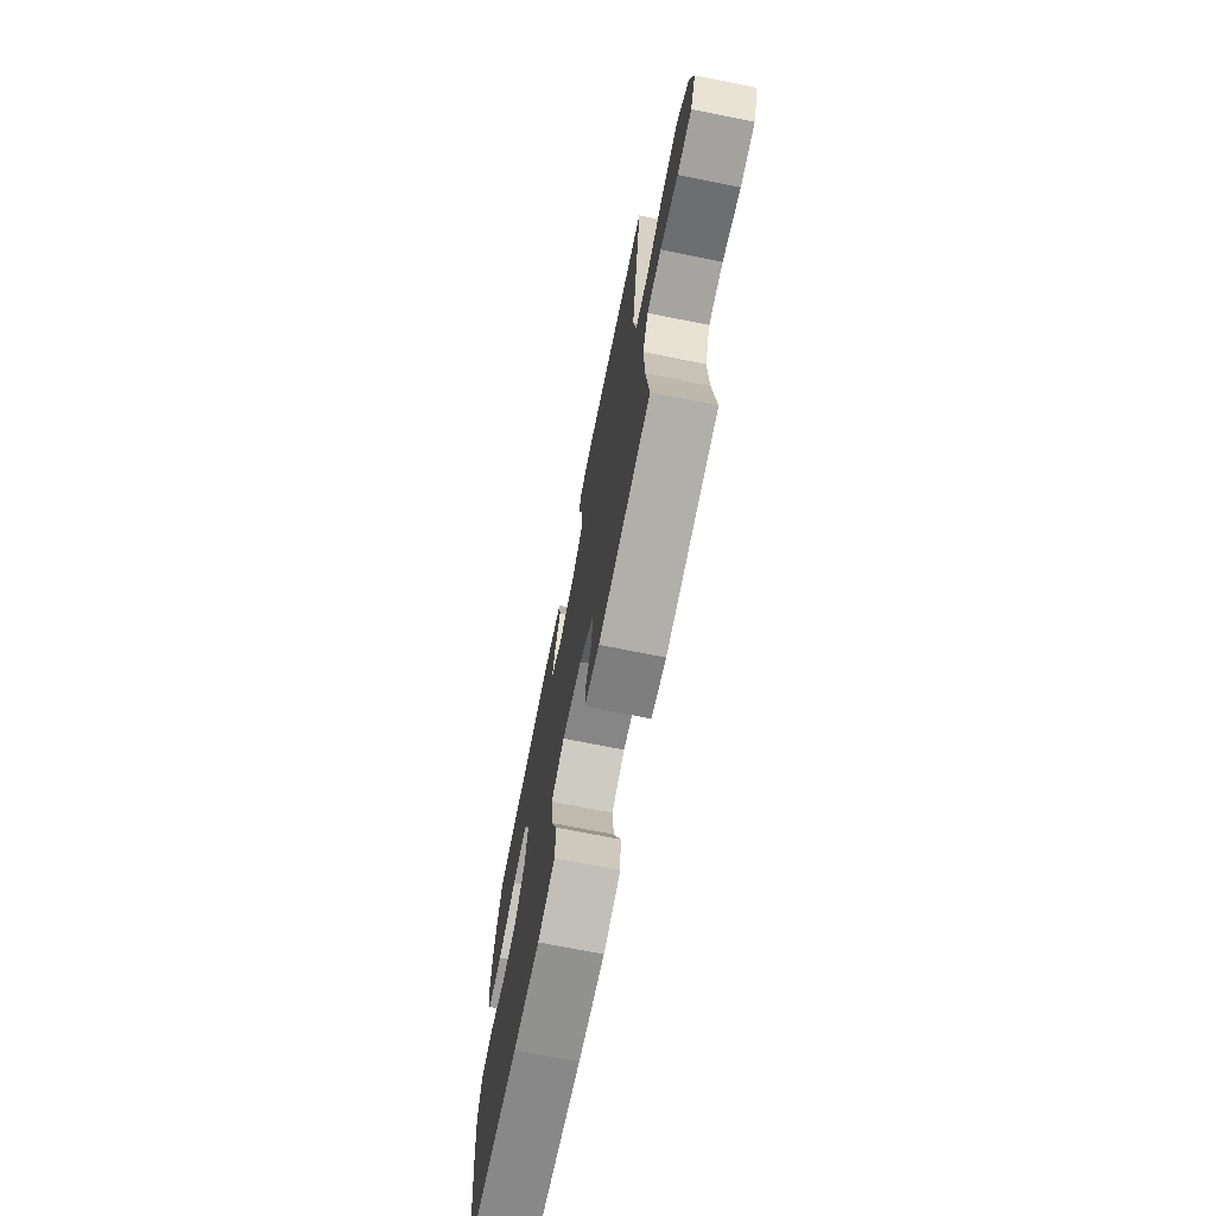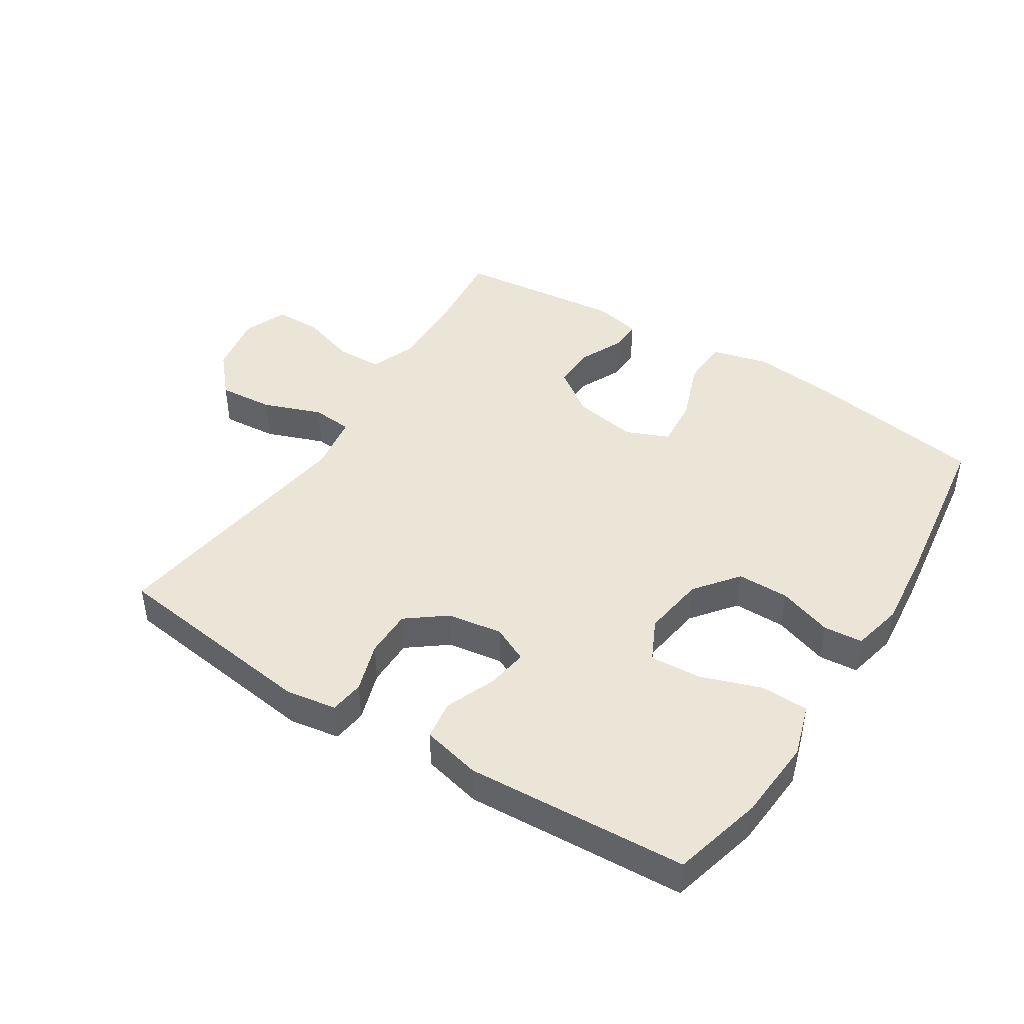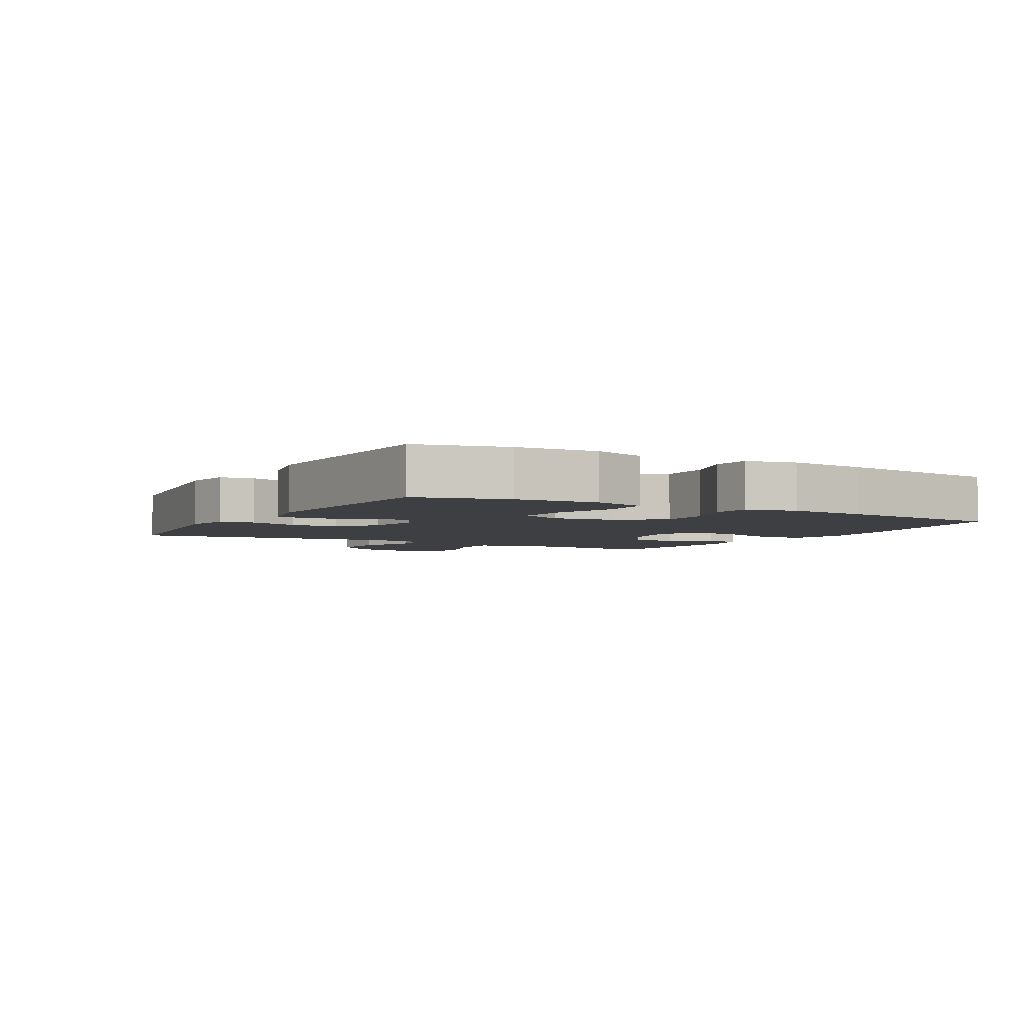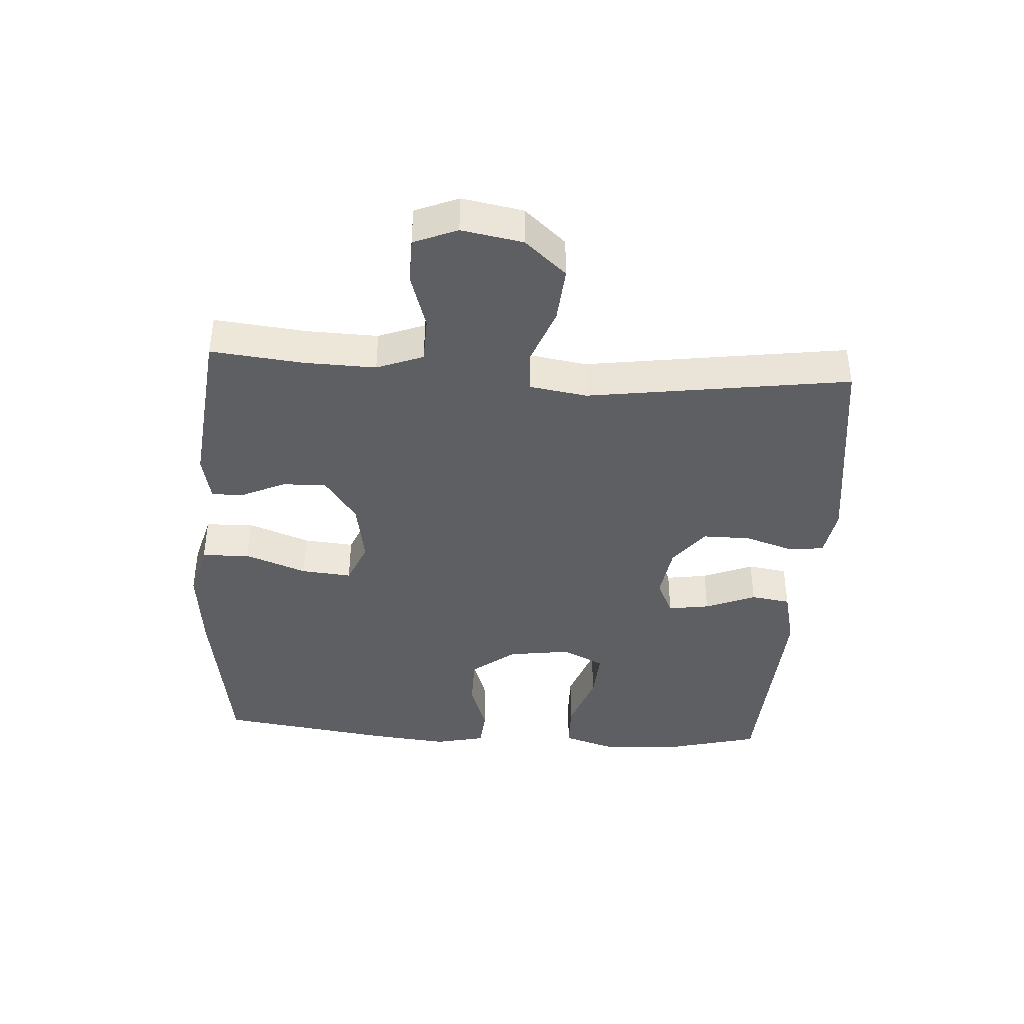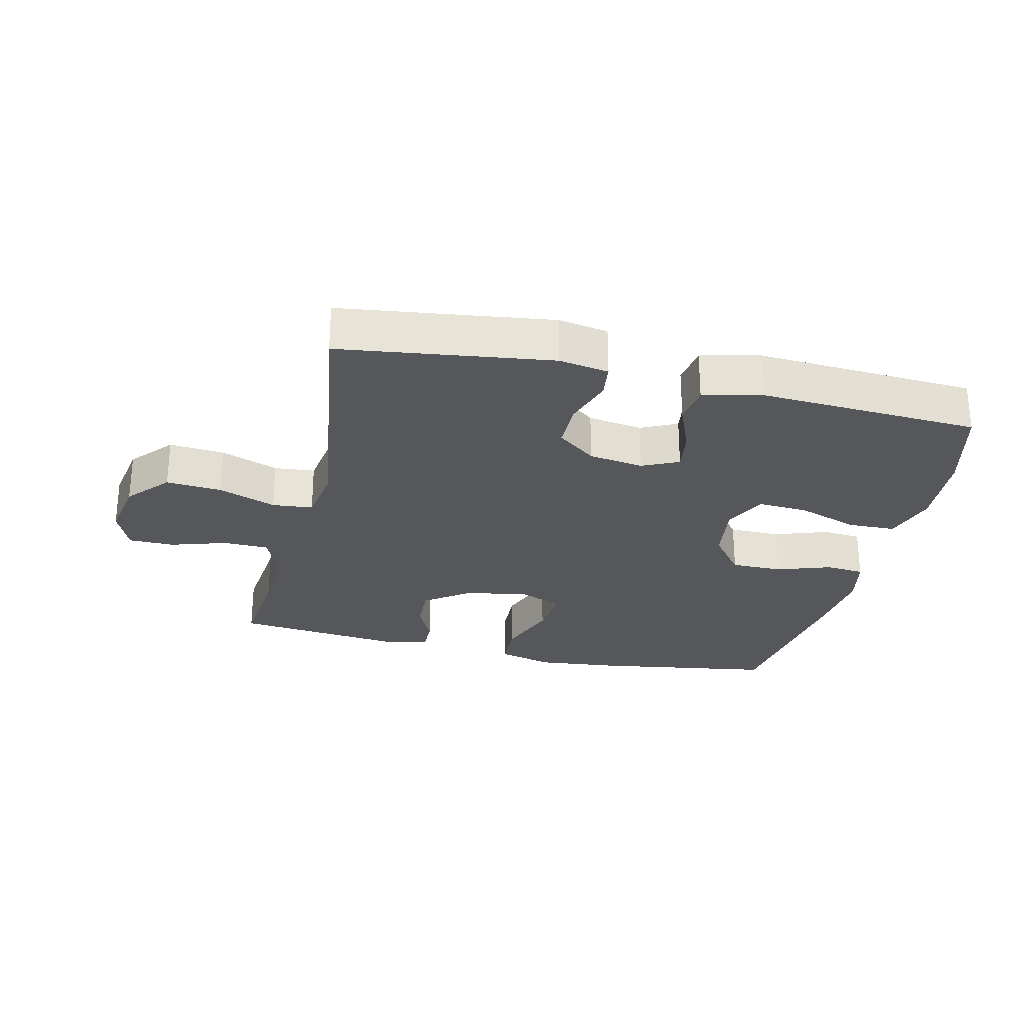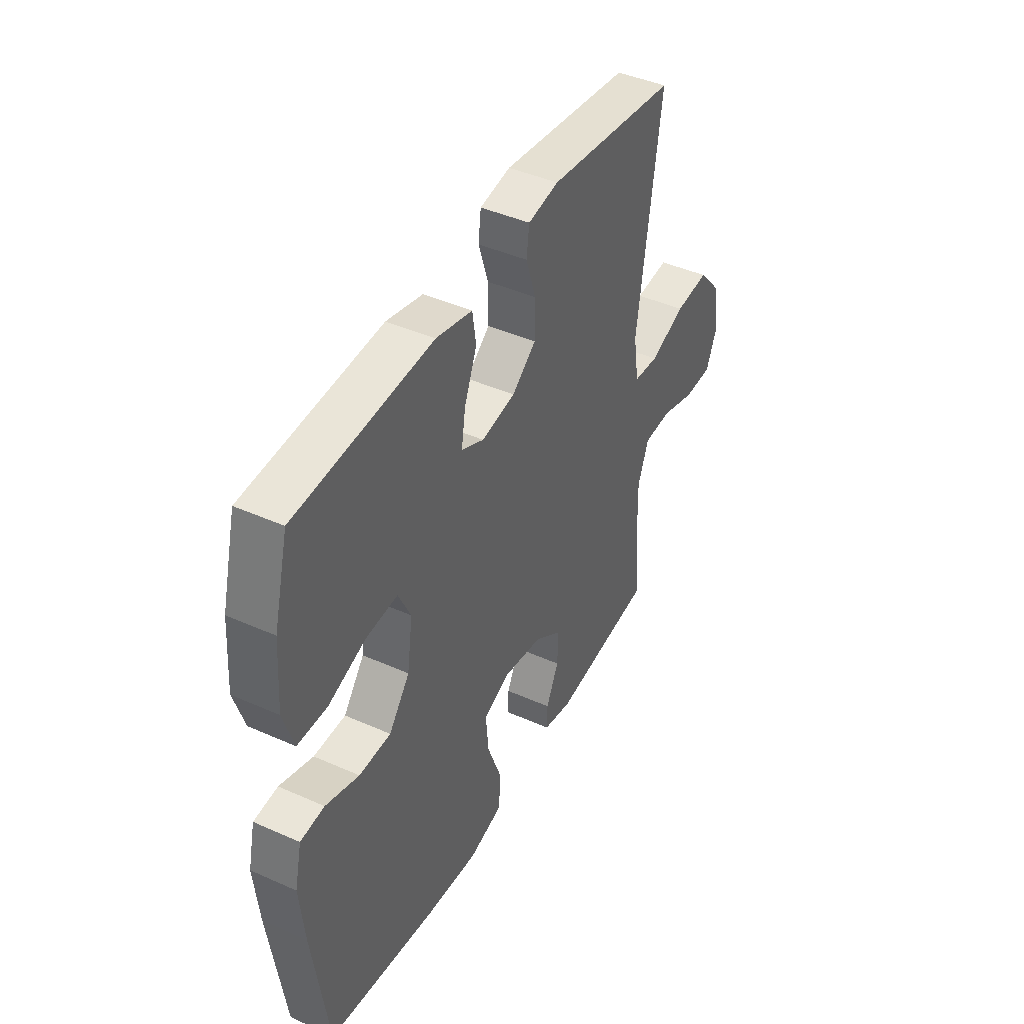
<metadata>
{"format":"obj","ext":"obj","renderer":"f3d","projection":"perspective","resolution":1024,"background":"white","views":[{"elev":-71.8,"azim":-101.3,"up":"+Z"},{"elev":44.3,"azim":32.4,"up":"+Y"},{"elev":-4.0,"azim":60.4,"up":"+Y"},{"elev":-40.5,"azim":-93.8,"up":"+Y"},{"elev":-27.2,"azim":-13.2,"up":"+Y"},{"elev":43.5,"azim":117.7,"up":"+Z"}]}
</metadata>
<code>
v -0.5 0.07 -0.5
v -0.485 0.07 -0.356
v -0.482 0.07 -0.243
v -0.51 0.07 -0.17
v -0.582 0.07 -0.168
v -0.671 0.07 -0.196
v -0.743 0.07 -0.195
v -0.771 0.07 -0.127
v -0.754 0.07 -0.031
v -0.697 0.07 0.034
v -0.61 0.07 0.027
v -0.519 0.07 -0.007
v -0.455 0.07 -0.001
v -0.441 0.07 0.089
v -0.5 0.07 0.5
v -0.169 0.07 0.544
v -0.091 0.07 0.531
v -0.084 0.07 0.477
v -0.109 0.07 0.399
v -0.109 0.07 0.324
v -0.048 0.07 0.277
v 0.038 0.07 0.264
v 0.095 0.07 0.291
v 0.085 0.07 0.356
v 0.053 0.07 0.435
v 0.062 0.07 0.497
v 0.154 0.07 0.519
v 0.5 0.07 0.5
v 0.537 0.07 0.357
v 0.546 0.07 0.229
v 0.52 0.07 0.146
v 0.445 0.07 0.144
v 0.35 0.07 0.177
v 0.27 0.07 0.182
v 0.238 0.07 0.116
v 0.252 0.07 0.018
v 0.305 0.07 -0.05
v 0.386 0.07 -0.05
v 0.471 0.07 -0.021
v 0.532 0.07 -0.026
v 0.55 0.07 -0.105
v 0.538 0.07 -0.226
v 0.5 0.07 -0.5
v 0.221 0.07 -0.544
v 0.086 0.07 -0.558
v -0.001 0.07 -0.535
v -0.004 0.07 -0.46
v 0.032 0.07 -0.363
v 0.039 0.07 -0.284
v -0.028 0.07 -0.256
v -0.128 0.07 -0.273
v -0.199 0.07 -0.324
v -0.197 0.07 -0.393
v -0.165 0.07 -0.462
v -0.164 0.07 -0.512
v -0.238 0.07 -0.528
v -0.5 0 -0.5
v -0.485 0 -0.356
v -0.482 0 -0.243
v -0.51 0 -0.17
v -0.582 0 -0.168
v -0.671 0 -0.196
v -0.743 0 -0.195
v -0.771 0 -0.127
v -0.754 0 -0.031
v -0.697 0 0.034
v -0.61 0 0.027
v -0.519 0 -0.007
v -0.455 0 -0.001
v -0.441 0 0.089
v -0.5 0 0.5
v -0.169 0 0.544
v -0.091 0 0.531
v -0.084 0 0.477
v -0.109 0 0.399
v -0.109 0 0.324
v -0.048 0 0.277
v 0.038 0 0.264
v 0.095 0 0.291
v 0.085 0 0.356
v 0.053 0 0.435
v 0.062 0 0.497
v 0.154 0 0.519
v 0.5 0 0.5
v 0.537 0 0.357
v 0.546 0 0.229
v 0.52 0 0.146
v 0.445 0 0.144
v 0.35 0 0.177
v 0.27 0 0.182
v 0.238 0 0.116
v 0.252 0 0.018
v 0.305 0 -0.05
v 0.386 0 -0.05
v 0.471 0 -0.021
v 0.532 0 -0.026
v 0.55 0 -0.105
v 0.538 0 -0.226
v 0.5 0 -0.5
v 0.221 0 -0.544
v 0.086 0 -0.558
v -0.001 0 -0.535
v -0.004 0 -0.46
v 0.032 0 -0.363
v 0.039 0 -0.284
v -0.028 0 -0.256
v -0.128 0 -0.273
v -0.199 0 -0.324
v -0.197 0 -0.393
v -0.165 0 -0.462
v -0.164 0 -0.512
v -0.238 0 -0.528
f 56 1 2
f 55 56 2
f 54 55 2
f 53 54 2
f 52 53 2 3
f 51 52 3 4
f 50 51 4
f 46 47 48
f 45 46 48
f 44 45 48
f 43 44 48
f 42 43 48
f 41 42 48
f 40 41 48
f 39 40 48
f 38 39 48
f 37 38 48 49
f 36 37 49 50
f 31 32 33
f 30 31 33
f 29 30 33
f 28 29 33
f 27 28 33
f 26 27 33
f 25 26 33
f 24 25 33
f 23 24 33 34
f 22 23 34 35
f 17 18 19
f 16 17 19
f 15 16 19
f 14 15 19
f 13 14 19 20
f 10 11 12
f 9 10 12
f 8 9 12
f 7 8 12
f 6 7 12
f 5 6 12
f 4 5 12 13
f 50 4 13
f 36 50 13
f 35 36 13
f 22 35 13
f 21 22 13
f 13 20 21
f 58 57 112
f 58 112 111
f 58 111 110
f 58 110 109
f 59 58 109 108
f 60 59 108 107
f 60 107 106
f 104 103 102
f 104 102 101
f 104 101 100
f 104 100 99
f 104 99 98
f 104 98 97
f 104 97 96
f 104 96 95
f 104 95 94
f 105 104 94 93
f 106 105 93 92
f 89 88 87
f 89 87 86
f 89 86 85
f 89 85 84
f 89 84 83
f 89 83 82
f 89 82 81
f 89 81 80
f 90 89 80 79
f 91 90 79 78
f 75 74 73
f 75 73 72
f 75 72 71
f 75 71 70
f 76 75 70 69
f 68 67 66
f 68 66 65
f 68 65 64
f 68 64 63
f 68 63 62
f 68 62 61
f 69 68 61 60
f 69 60 106
f 69 106 92
f 69 92 91
f 69 91 78
f 69 78 77
f 77 76 69
f 1 57 58 2
f 2 58 59 3
f 3 59 60 4
f 4 60 61 5
f 5 61 62 6
f 6 62 63 7
f 7 63 64 8
f 8 64 65 9
f 9 65 66 10
f 10 66 67 11
f 11 67 68 12
f 12 68 69 13
f 13 69 70 14
f 14 70 71 15
f 15 71 72 16
f 16 72 73 17
f 17 73 74 18
f 18 74 75 19
f 19 75 76 20
f 20 76 77 21
f 21 77 78 22
f 22 78 79 23
f 23 79 80 24
f 24 80 81 25
f 25 81 82 26
f 26 82 83 27
f 27 83 84 28
f 28 84 85 29
f 29 85 86 30
f 30 86 87 31
f 31 87 88 32
f 32 88 89 33
f 33 89 90 34
f 34 90 91 35
f 35 91 92 36
f 36 92 93 37
f 37 93 94 38
f 38 94 95 39
f 39 95 96 40
f 40 96 97 41
f 41 97 98 42
f 42 98 99 43
f 43 99 100 44
f 44 100 101 45
f 45 101 102 46
f 46 102 103 47
f 47 103 104 48
f 48 104 105 49
f 49 105 106 50
f 50 106 107 51
f 51 107 108 52
f 52 108 109 53
f 53 109 110 54
f 54 110 111 55
f 55 111 112 56
f 56 112 57 1

</code>
